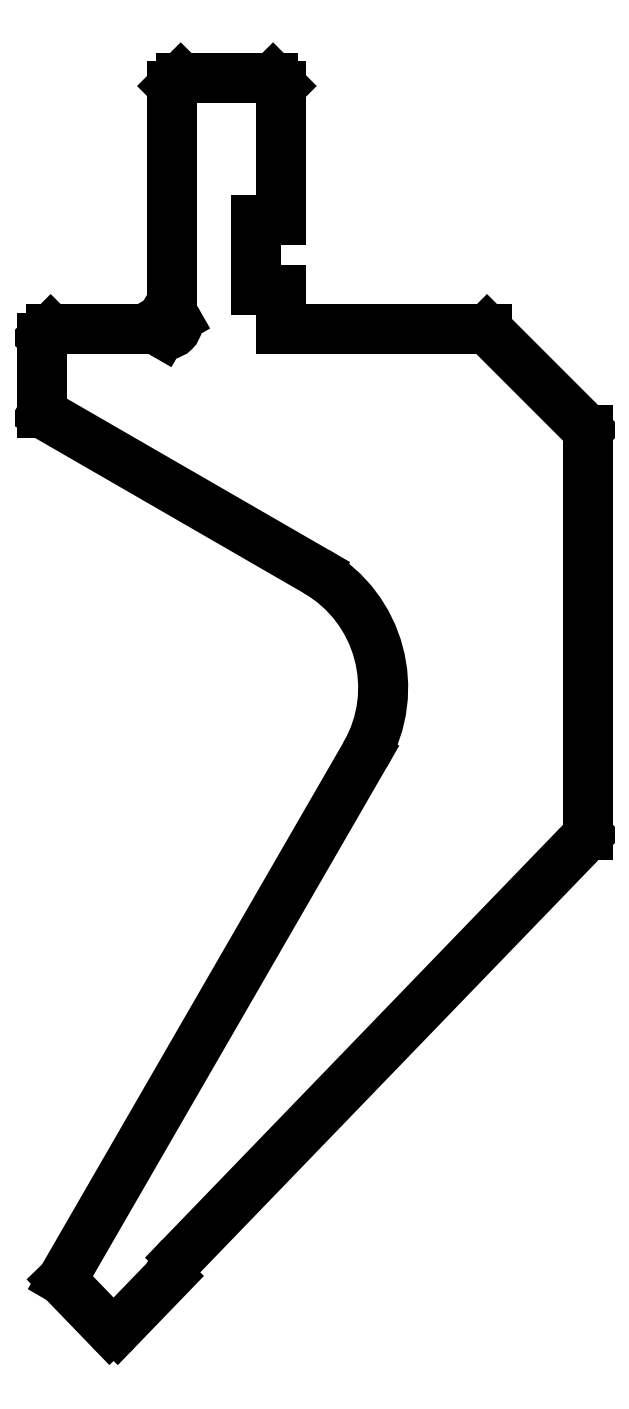
<metadata>
{"format":"dxf","ext":"dxf","renderer":"ezdxf+matplotlib","layout":"modelspace","background":"white","min_lineweight":24,"dpi":150}
</metadata>
<code>
0
SECTION
2
ENTITIES
0
LINE
8
DEFAULT
10
1573
20
823.1
30
0
11
1567
21
829
31
0
0
LINE
8
DEFAULT
10
1567
20
829
30
0
11
1603
21
891.6
31
0
0
ARC
8
DEFAULT
10
1589
20
899.6
30
0
40
16
50
330
51
60
0
LINE
8
DEFAULT
10
1597
20
913.5
30
0
11
1565
21
932.3
31
0
0
LINE
8
DEFAULT
10
1565
20
932.3
30
0
11
1565
21
941.3
31
0
0
LINE
8
DEFAULT
10
1565
20
941.3
30
0
11
1566
21
942.3
31
0
0
LINE
8
DEFAULT
10
1566
20
942.3
30
0
11
1578
21
942.3
31
0
0
LINE
8
DEFAULT
10
1578
20
942.3
30
0
11
1579
21
941.9
31
0
0
ARC
8
DEFAULT
10
1580
20
942.9
30
0
40
1.2
50
240
51
30
0
LINE
8
DEFAULT
10
1581
20
943.5
30
0
11
1580
21
944.3
31
0
0
LINE
8
DEFAULT
10
1580
20
944.3
30
0
11
1580
21
971.3
31
0
0
LINE
8
DEFAULT
10
1580
20
971.3
30
0
11
1581
21
972.3
31
0
0
LINE
8
DEFAULT
10
1581
20
972.3
30
0
11
1592
21
972.3
31
0
0
LINE
8
DEFAULT
10
1592
20
972.3
30
0
11
1593
21
971.3
31
0
0
LINE
8
DEFAULT
10
1593
20
971.3
30
0
11
1593
21
955.3
31
0
0
LINE
8
DEFAULT
10
1593
20
955.3
30
0
11
1590
21
955.3
31
0
0
LINE
8
DEFAULT
10
1590
20
955.3
30
0
11
1590
21
947
31
0
0
LINE
8
DEFAULT
10
1590
20
947
30
0
11
1593
21
947
31
0
0
LINE
8
DEFAULT
10
1593
20
947
30
0
11
1593
21
942.3
31
0
0
LINE
8
DEFAULT
10
1593
20
942.3
30
0
11
1618
21
942.3
31
0
0
LINE
8
DEFAULT
10
1618
20
942.3
30
0
11
1630
21
930.3
31
0
0
LINE
8
DEFAULT
10
1630
20
930.3
30
0
11
1630
21
882.1
31
0
0
LINE
8
DEFAULT
10
1630
20
882.1
30
0
11
1581
21
831.8
31
0
0
ARC
8
DEFAULT
10
1586
20
827.6
30
0
40
6
50
136
51
162
0
LINE
8
DEFAULT
10
1580
20
829.5
30
0
11
1574
21
823.1
31
0
0
ARC
8
DEFAULT
10
1573
20
823.5
30
0
40
0.6
50
224
51
316
0
ENDSEC
0
EOF

</code>
